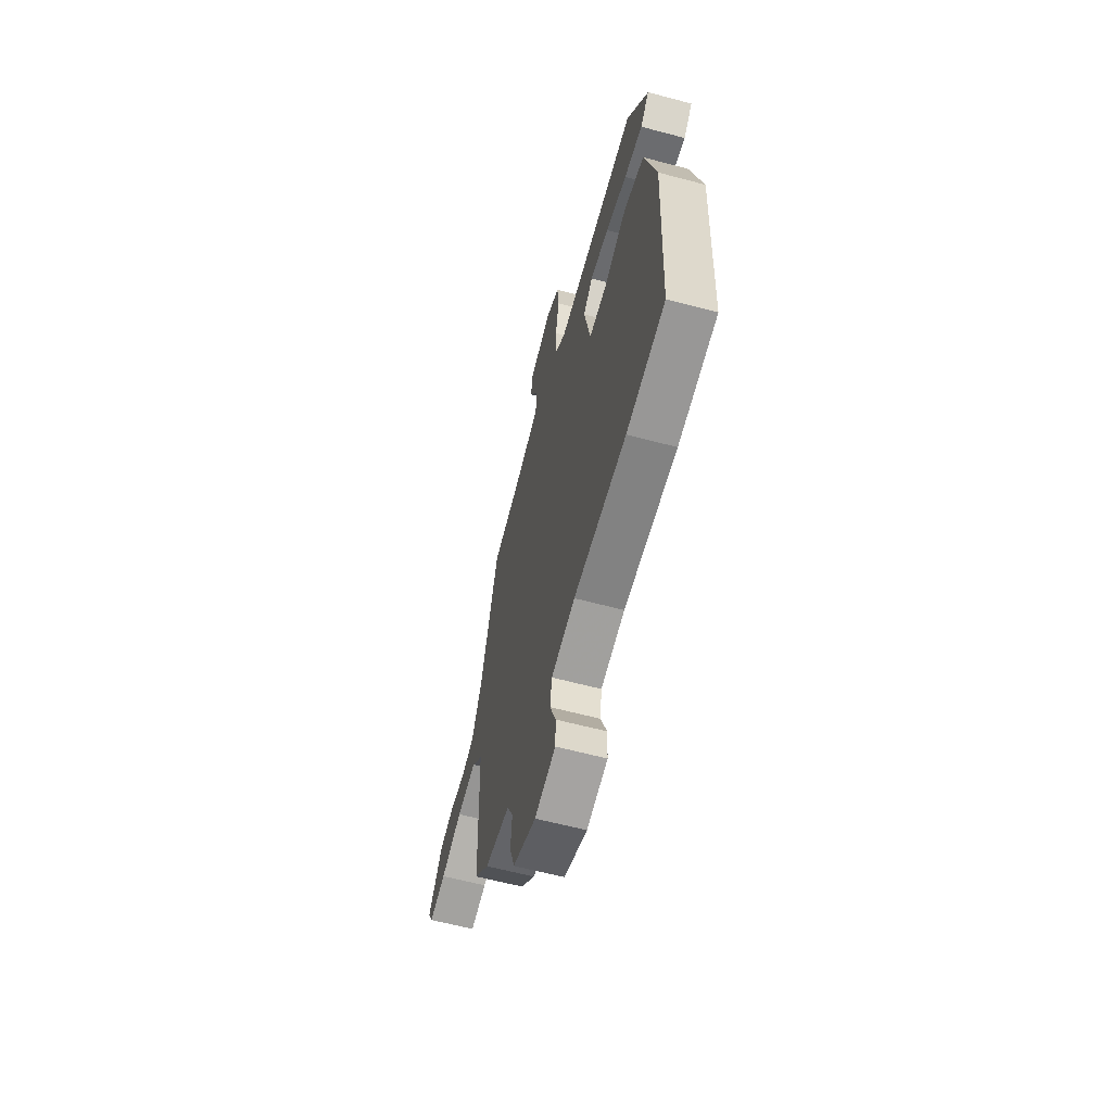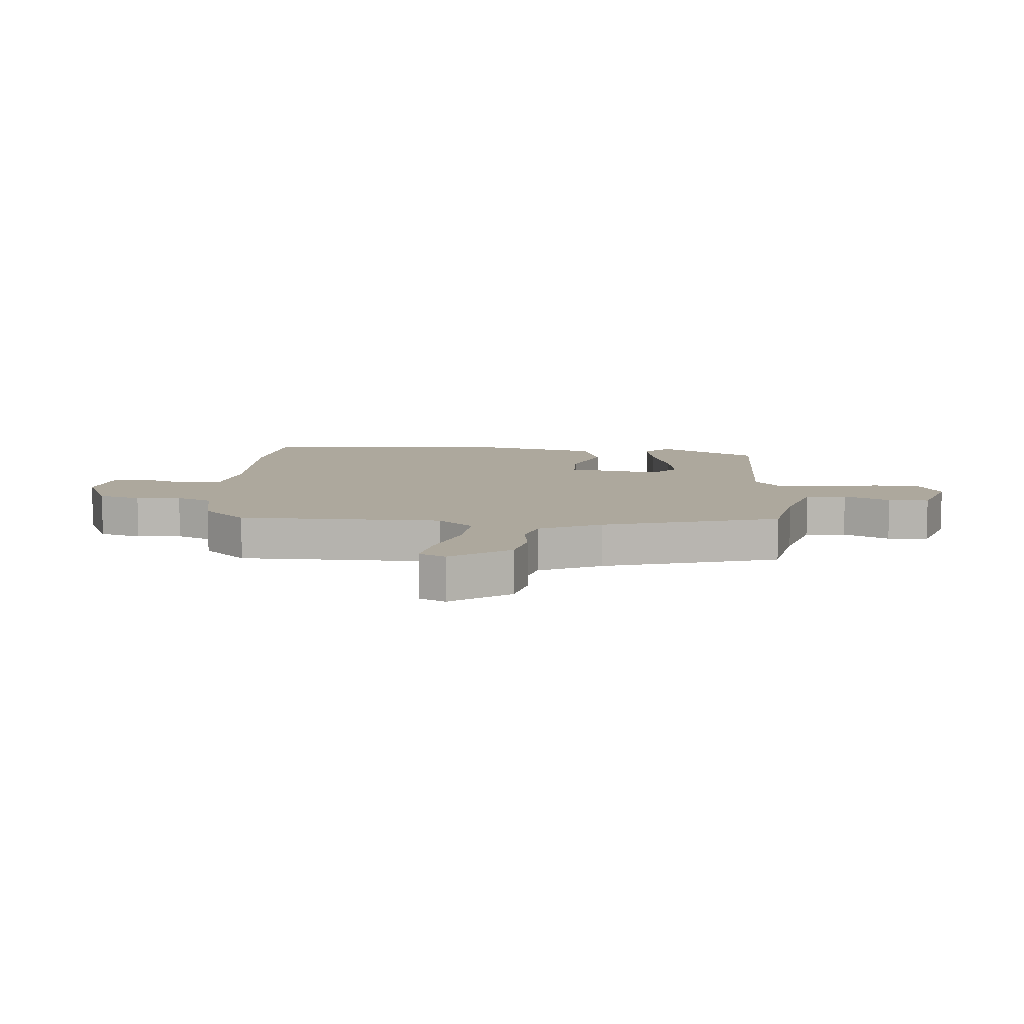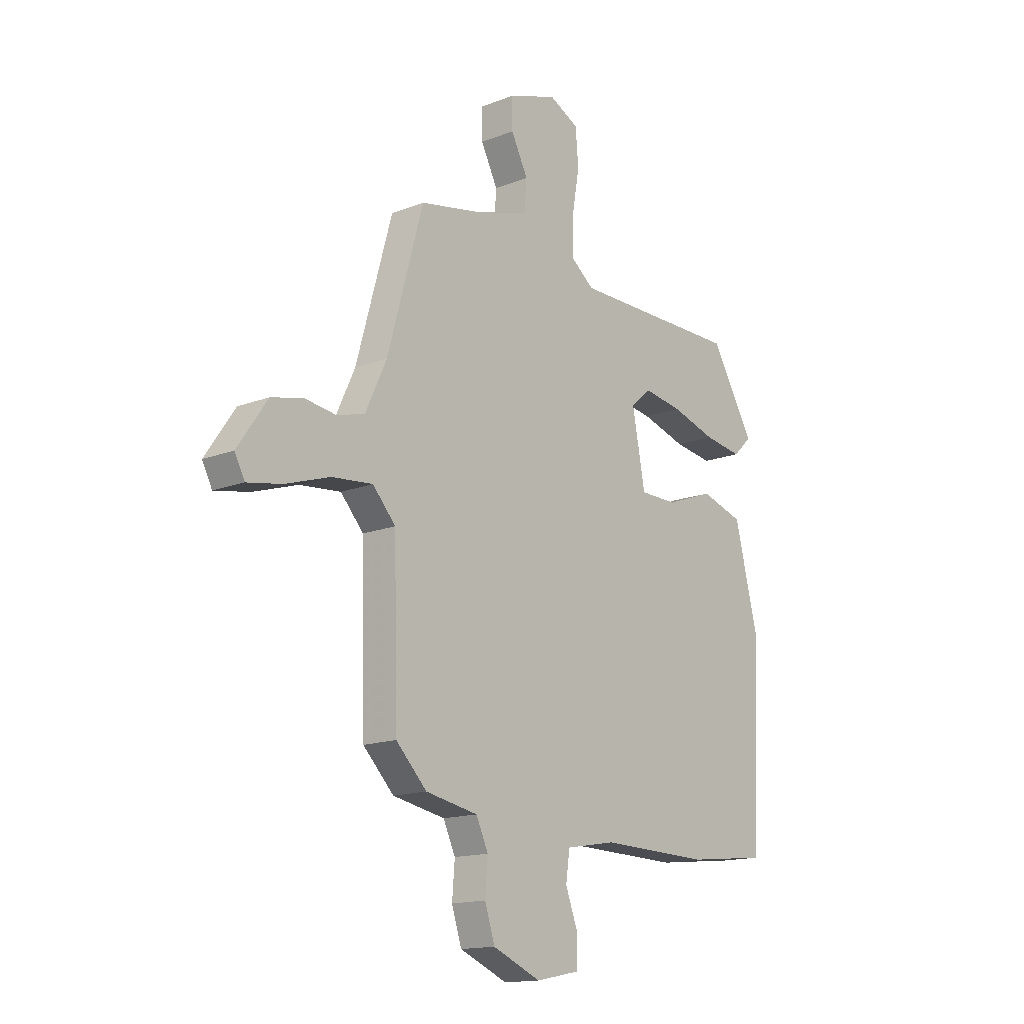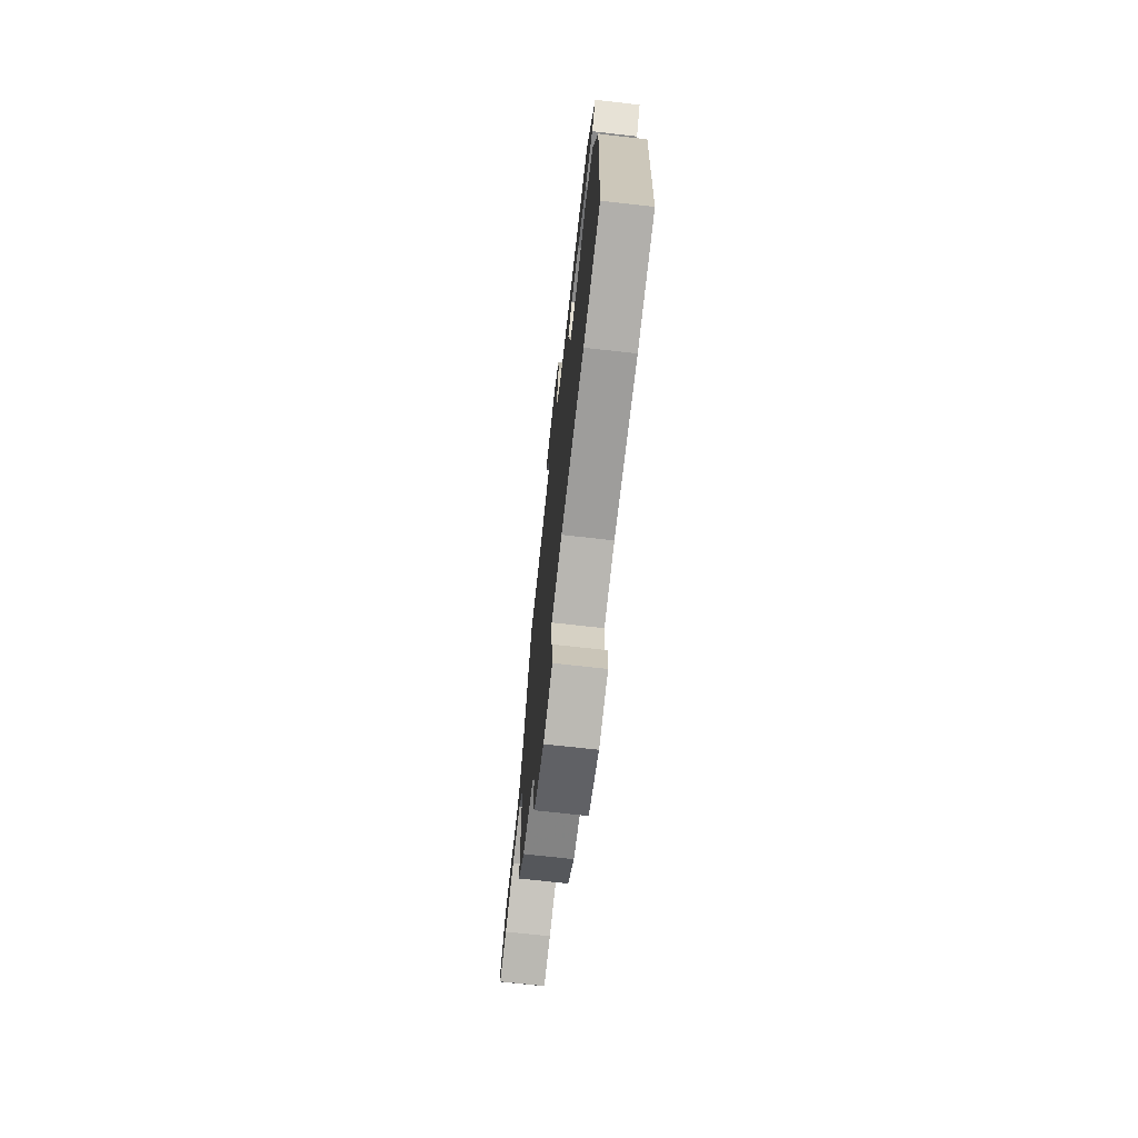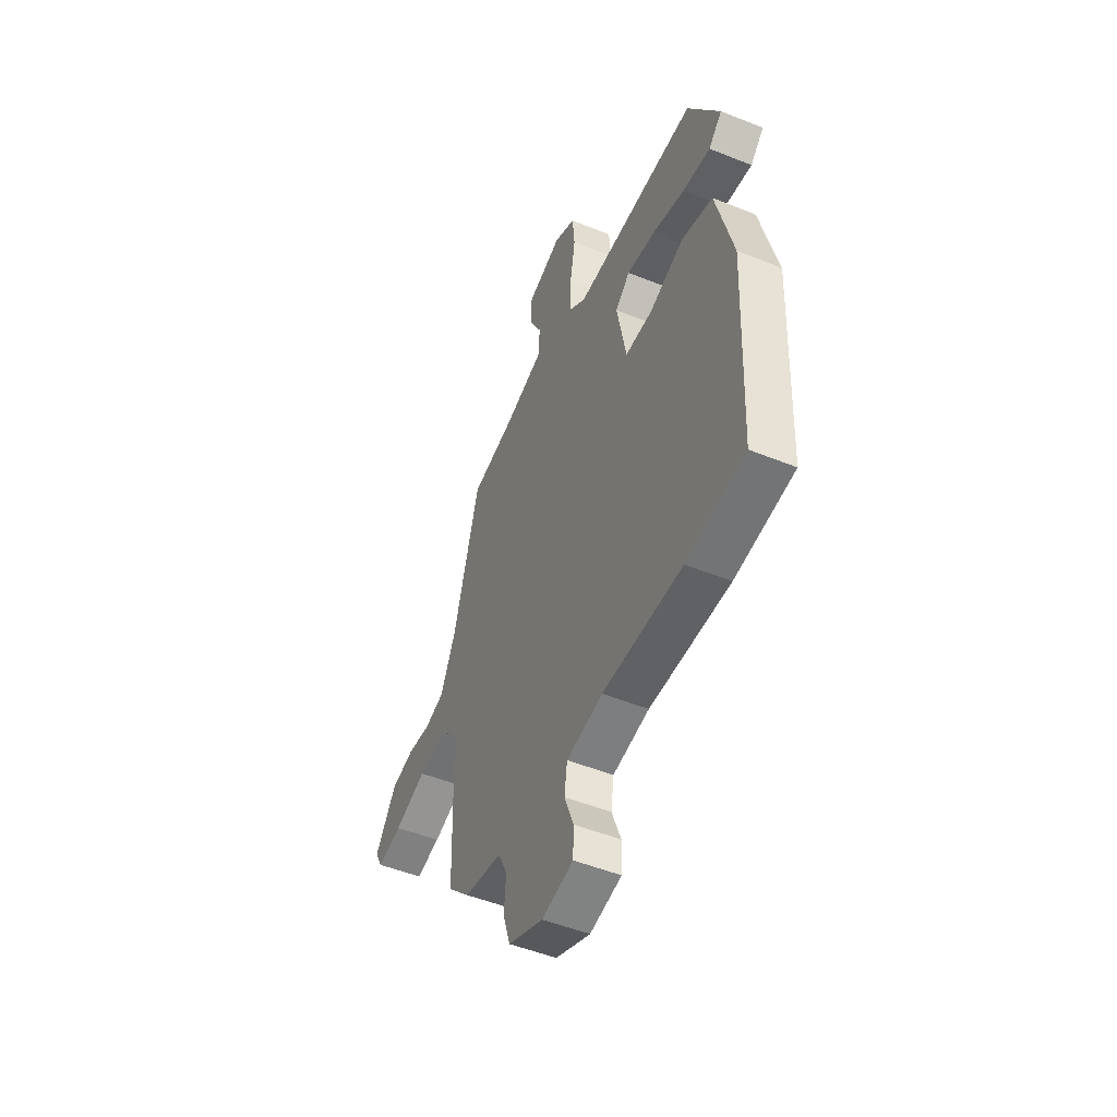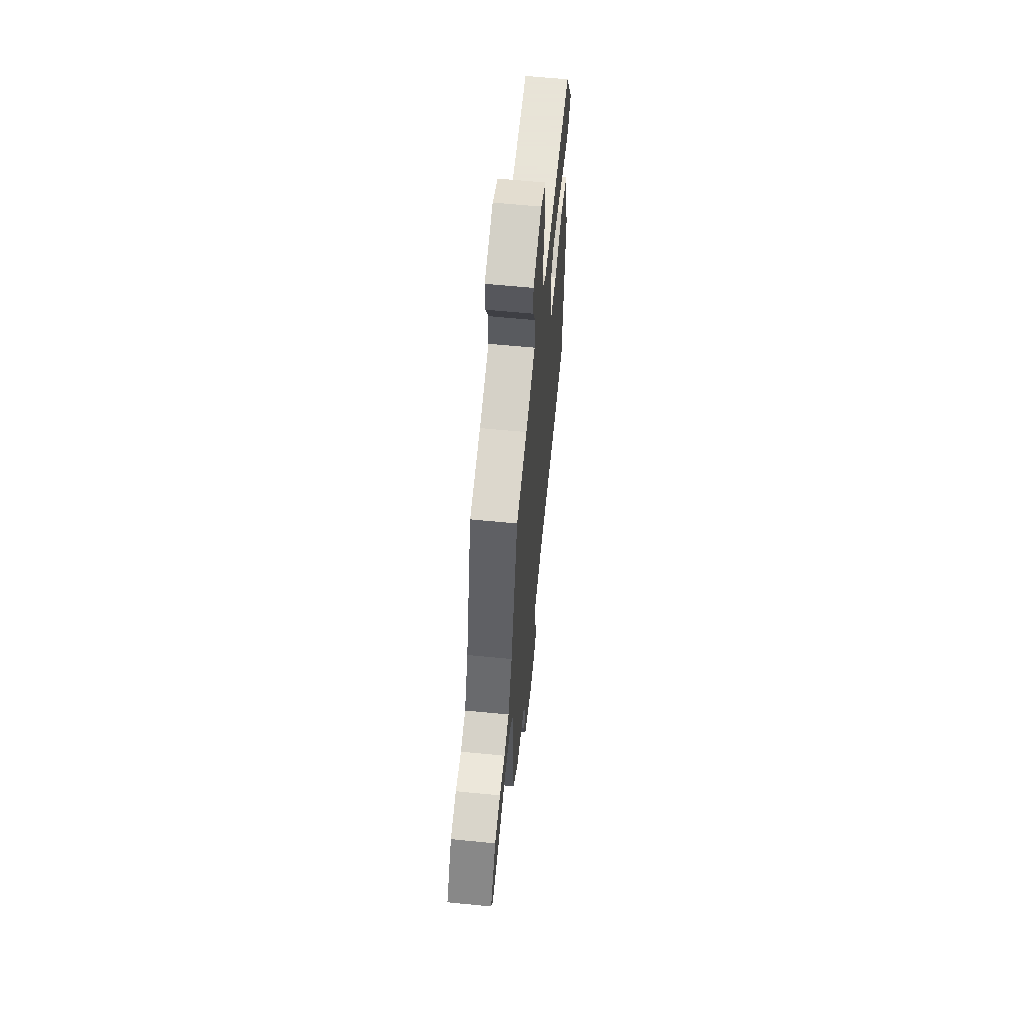
<metadata>
{"format":"obj","ext":"obj","renderer":"f3d","projection":"perspective","resolution":1024,"background":"white","views":[{"elev":-62.0,"azim":74.9,"up":"+Z"},{"elev":8.7,"azim":-86.1,"up":"+Y"},{"elev":-15.2,"azim":-50.3,"up":"+Z"},{"elev":-71.8,"azim":83.6,"up":"+Z"},{"elev":-50.0,"azim":66.1,"up":"+Z"},{"elev":61.4,"azim":-84.3,"up":"+Z"}]}
</metadata>
<code>
v 0.524 0.07 -0.497
v 0.337 0.07 -0.518
v 0.082 0.07 -0.512
v -0.034 0.07 -0.532
v -0.043 0.07 -0.595
v -0.014 0.07 -0.672
v -0.016 0.07 -0.735
v -0.117 0.07 -0.755
v -0.228 0.07 -0.708
v -0.251 0.07 -0.637
v -0.245 0.07 -0.562
v -0.273 0.07 -0.502
v -0.394 0.07 -0.479
v -0.465 0.07 -0.407
v -0.474 0.07 -0.066
v -0.527 0.07 -0.008
v -0.621 0.07 -0.017
v -0.724 0.07 -0.051
v -0.804 0.07 -0.066
v -0.827 0.07 -0.022
v -0.758 0.07 0.078
v -0.684 0.07 0.095
v -0.612 0.07 0.085
v -0.548 0.07 0.103
v -0.499 0.07 0.208
v -0.416 0.07 0.504
v -0.275 0.07 0.532
v -0.149 0.07 0.57
v -0.144 0.07 0.638
v -0.183 0.07 0.714
v -0.184 0.07 0.782
v -0.07 0.07 0.821
v -0.002 0.07 0.787
v 0.005 0.07 0.707
v -0.012 0.07 0.61
v -0.012 0.07 0.526
v 0.041 0.07 0.485
v 0.435 0.07 0.485
v 0.536 0.07 0.317
v 0.493 0.07 0.275
v 0.404 0.07 0.288
v 0.3 0.07 0.319
v 0.209 0.07 0.333
v 0.162 0.07 0.292
v 0.192 0.07 0.134
v 0.279 0.07 0.133
v 0.39 0.07 0.174
v 0.489 0.07 0.144
v 0.543 0.07 -0.071
v 0.524 0 -0.497
v 0.337 0 -0.518
v 0.082 0 -0.512
v -0.034 0 -0.532
v -0.043 0 -0.595
v -0.014 0 -0.672
v -0.016 0 -0.735
v -0.117 0 -0.755
v -0.228 0 -0.708
v -0.251 0 -0.637
v -0.245 0 -0.562
v -0.273 0 -0.502
v -0.394 0 -0.479
v -0.465 0 -0.407
v -0.474 0 -0.066
v -0.527 0 -0.008
v -0.621 0 -0.017
v -0.724 0 -0.051
v -0.804 0 -0.066
v -0.827 0 -0.022
v -0.758 0 0.078
v -0.684 0 0.095
v -0.612 0 0.085
v -0.548 0 0.103
v -0.499 0 0.208
v -0.416 0 0.504
v -0.275 0 0.532
v -0.149 0 0.57
v -0.144 0 0.638
v -0.183 0 0.714
v -0.184 0 0.782
v -0.07 0 0.821
v -0.002 0 0.787
v 0.005 0 0.707
v -0.012 0 0.61
v -0.012 0 0.526
v 0.041 0 0.485
v 0.435 0 0.485
v 0.536 0 0.317
v 0.493 0 0.275
v 0.404 0 0.288
v 0.3 0 0.319
v 0.209 0 0.333
v 0.162 0 0.292
v 0.192 0 0.134
v 0.279 0 0.133
v 0.39 0 0.174
v 0.489 0 0.144
v 0.543 0 -0.071
f 46 47 48 49
f 45 46 49 1
f 39 40 41 42
f 37 38 39 42
f 37 42 43
f 36 37 43 44
f 32 33 34 35
f 32 35 36
f 29 30 31 32
f 28 29 32 36
f 27 28 36 44
f 25 26 27 44
f 20 21 22 23
f 20 23 24
f 17 18 19 20
f 16 17 20 24
f 15 16 24 25
f 12 13 14 15
f 11 12 15 25
f 9 10 11
f 8 9 11
f 5 6 7 8
f 4 5 8 11
f 3 4 11 25
f 45 1 2 3
f 3 25 44 45
f 98 97 96 95
f 50 98 95 94
f 91 90 89 88
f 91 88 87 86
f 92 91 86
f 93 92 86 85
f 84 83 82 81
f 85 84 81
f 81 80 79 78
f 85 81 78 77
f 93 85 77 76
f 93 76 75 74
f 72 71 70 69
f 73 72 69
f 69 68 67 66
f 73 69 66 65
f 74 73 65 64
f 64 63 62 61
f 74 64 61 60
f 60 59 58
f 60 58 57
f 57 56 55 54
f 60 57 54 53
f 74 60 53 52
f 52 51 50 94
f 94 93 74 52
f 1 50 51 2
f 2 51 52 3
f 3 52 53 4
f 4 53 54 5
f 5 54 55 6
f 6 55 56 7
f 7 56 57 8
f 8 57 58 9
f 9 58 59 10
f 10 59 60 11
f 11 60 61 12
f 12 61 62 13
f 13 62 63 14
f 14 63 64 15
f 15 64 65 16
f 16 65 66 17
f 17 66 67 18
f 18 67 68 19
f 19 68 69 20
f 20 69 70 21
f 21 70 71 22
f 22 71 72 23
f 23 72 73 24
f 24 73 74 25
f 25 74 75 26
f 26 75 76 27
f 27 76 77 28
f 28 77 78 29
f 29 78 79 30
f 30 79 80 31
f 31 80 81 32
f 32 81 82 33
f 33 82 83 34
f 34 83 84 35
f 35 84 85 36
f 36 85 86 37
f 37 86 87 38
f 38 87 88 39
f 39 88 89 40
f 40 89 90 41
f 41 90 91 42
f 42 91 92 43
f 43 92 93 44
f 44 93 94 45
f 45 94 95 46
f 46 95 96 47
f 47 96 97 48
f 48 97 98 49
f 49 98 50 1

</code>
